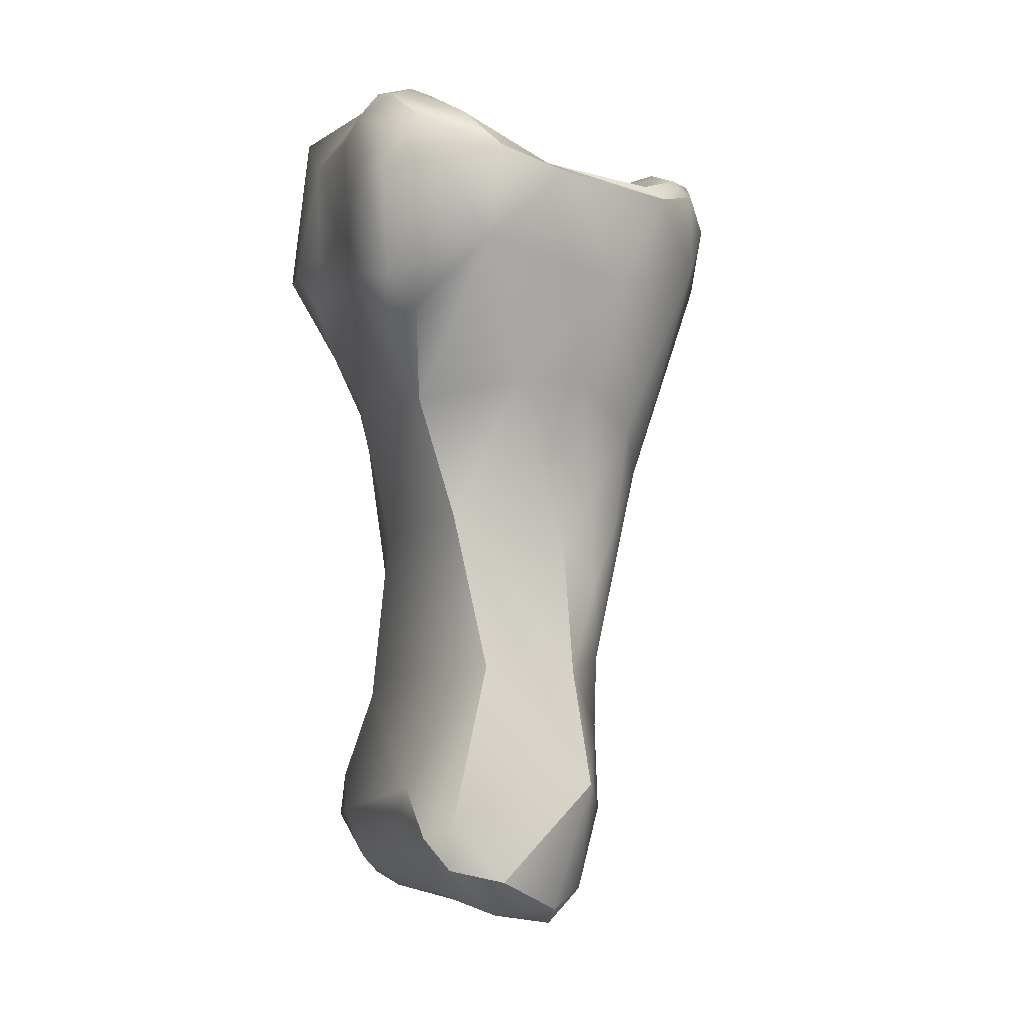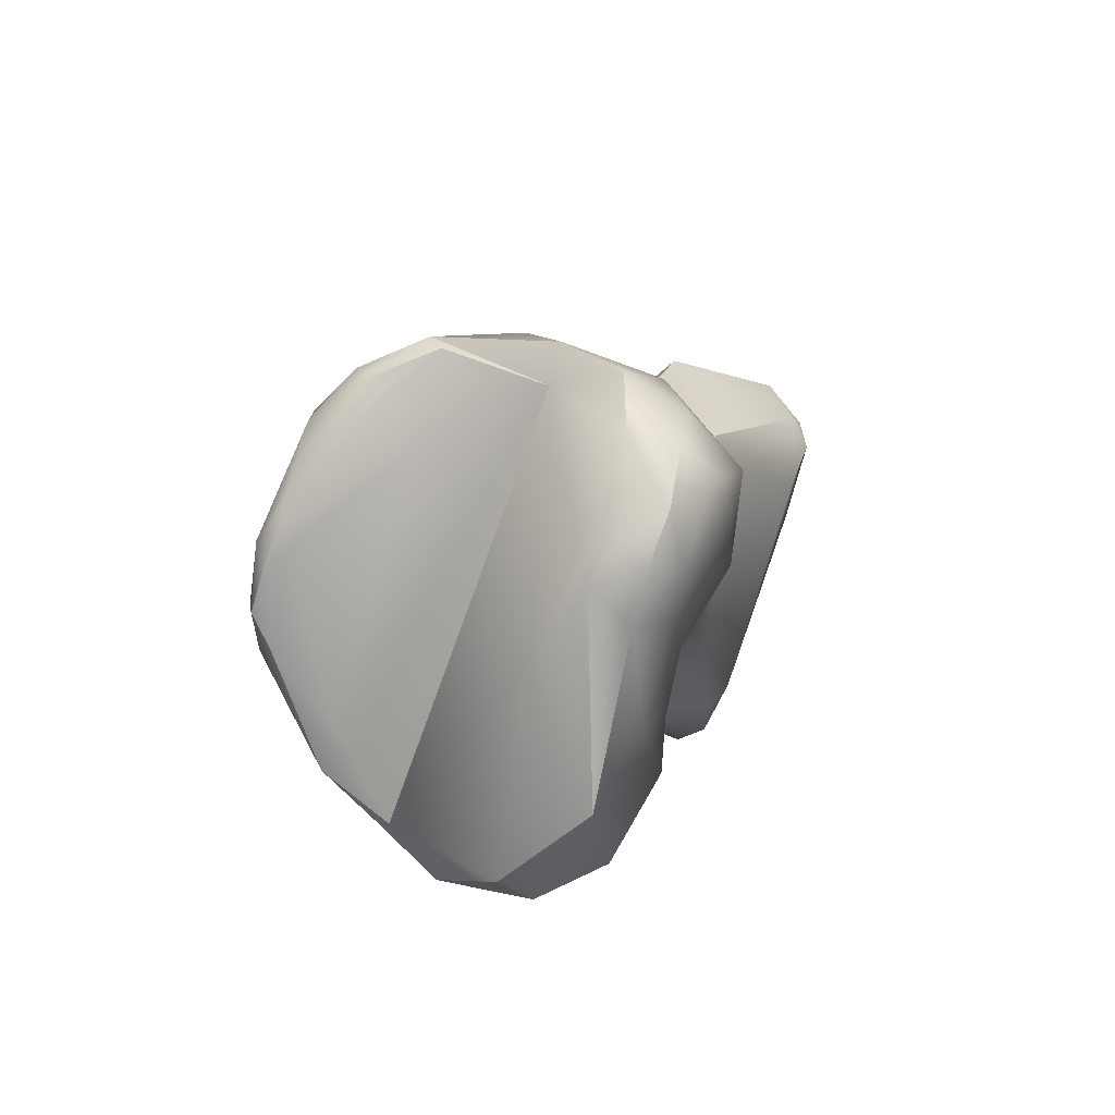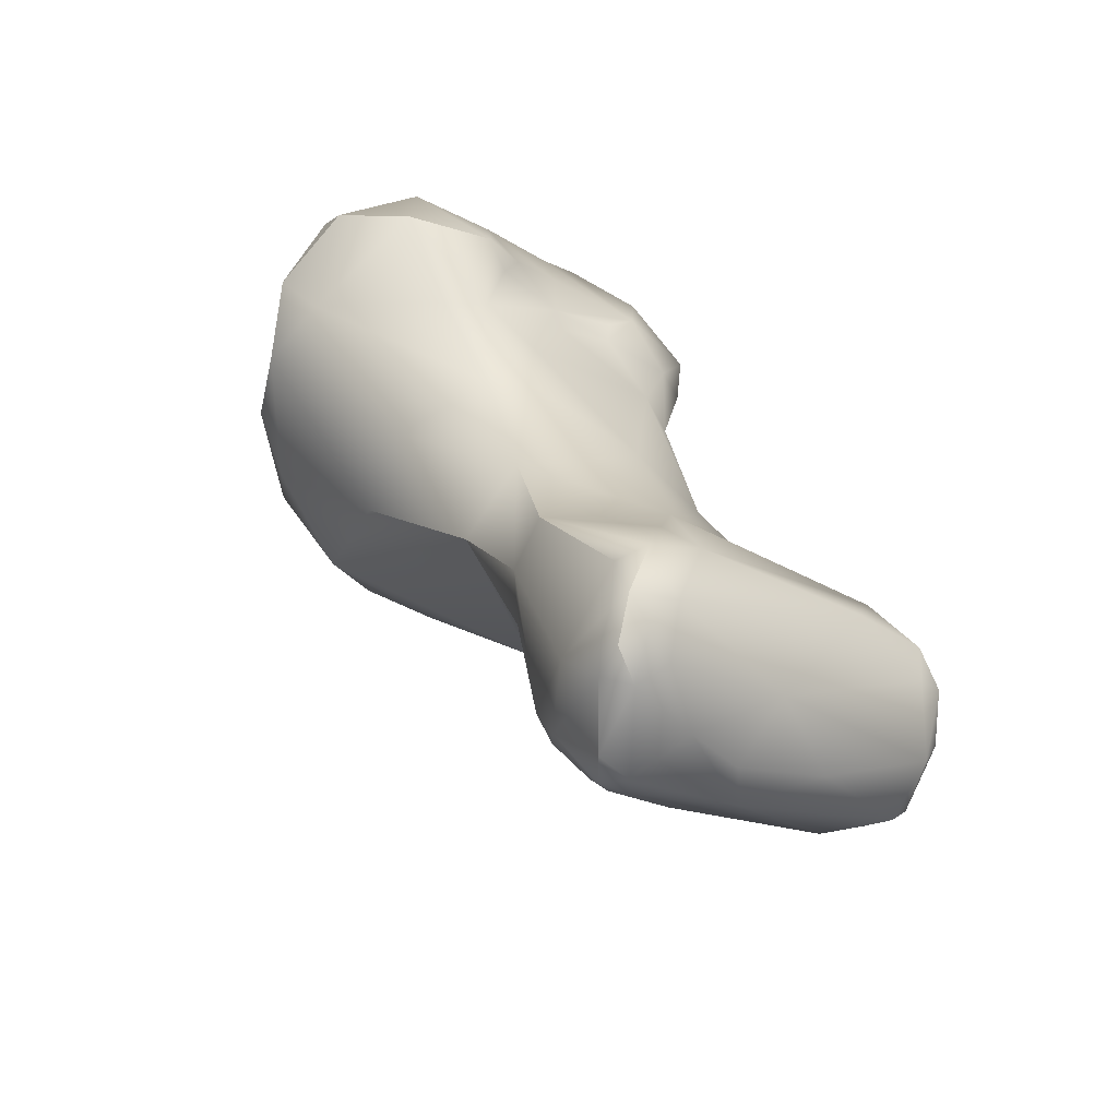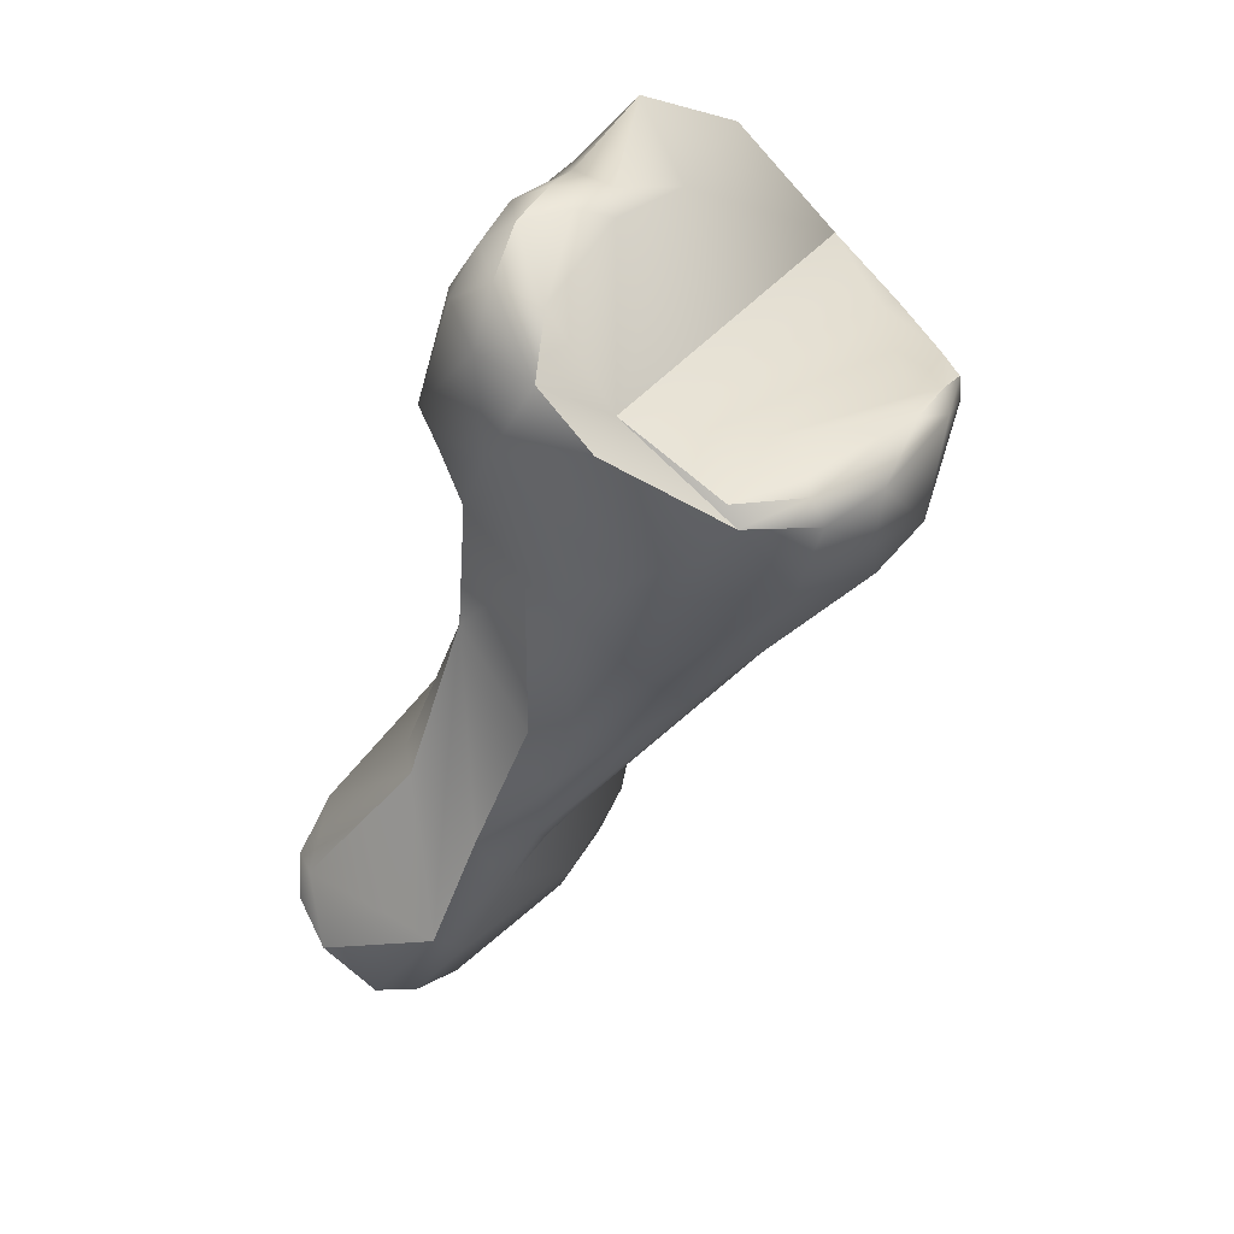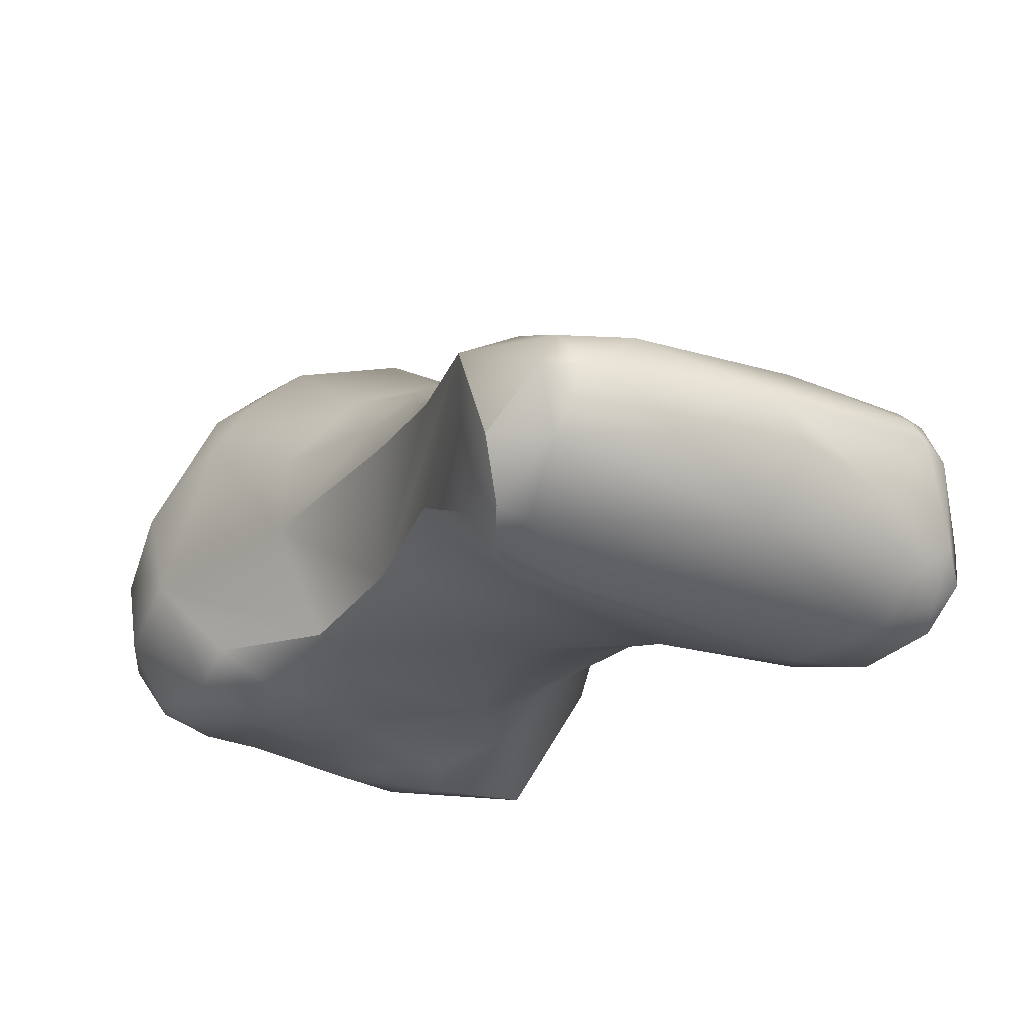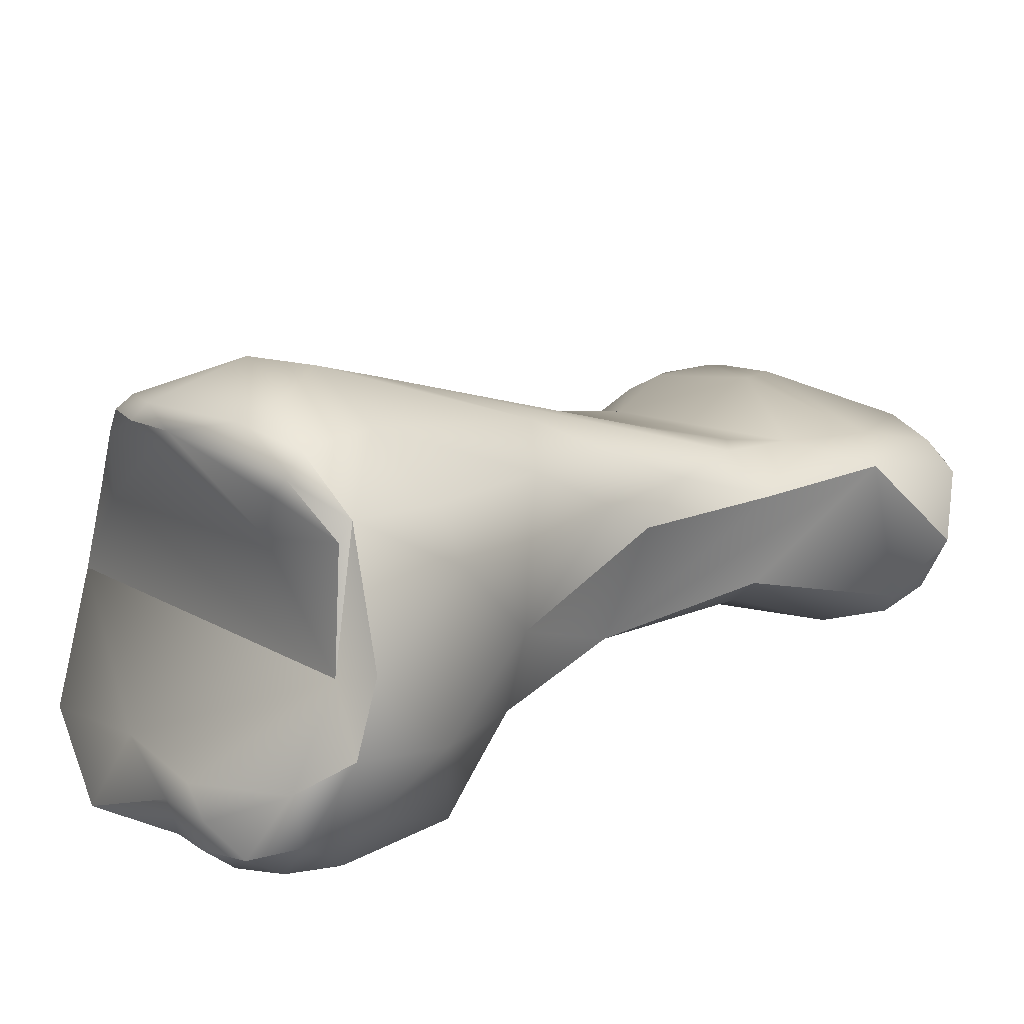
<metadata>
{"format":"obj","ext":"obj","renderer":"f3d","projection":"perspective","resolution":1024,"background":"white","views":[{"elev":24.3,"azim":-98.7,"up":"+Y"},{"elev":75.5,"azim":122.4,"up":"+Y"},{"elev":-65.1,"azim":157.4,"up":"+Y"},{"elev":60.7,"azim":-48.7,"up":"+Y"},{"elev":-16.3,"azim":-52.6,"up":"+Z"},{"elev":25.4,"azim":-154.3,"up":"+Z"}]}
</metadata>
<code>
v -150.8 -211.2 -67.36
v -151.1 -210.9 -66.85
v -146.9 -201.7 -67.4
v -147 -202.2 -66.9
v -146.5 -202.8 -67.45
v -146.1 -204.2 -67.32
v -146.7 -204.2 -66.85
v -145.8 -200.2 -67.7
v -145.6 -202.1 -68.02
v -145.1 -202.7 -67.93
v -145.1 -203 -67.74
v -143.9 -201.8 -68.08
v -146.7 -199.7 -66.38
v -146.1 -199.8 -67.37
v -147.3 -201 -65.62
v -146.6 -199.4 -65.25
v -146.7 -200 -64.08
v -146 -200 -64.31
v -144.4 -199.4 -67.68
v -144.1 -199.1 -67.23
v -143.8 -200.1 -67.87
v -143.3 -199.6 -67.45
v -145.9 -199 -66.66
v -145.4 -199.3 -67.4
v -145 -198.9 -67.05
v -145.7 -199 -65.83
v -144.2 -198.9 -66.63
v -143.4 -199.2 -66.62
v -143.8 -199.2 -66.2
v -151.3 -211.6 -66.94
v -150.9 -211.9 -67.1
v -151.4 -212.7 -66.12
v -151.7 -211.7 -66
v -151.5 -212.6 -65.05
v -151.2 -213.1 -65.08
v -151 -212.5 -64.49
v -150.3 -211.2 -64
v -149.8 -210.7 -67.56
v -149.5 -211.7 -67.73
v -150.7 -210.4 -64.23
v -149.4 -208.8 -64.35
v -148.8 -208.8 -66.47
v -149.3 -208.6 -65.96
v -148.1 -206.7 -64.32
v -148.3 -207.6 -63.77
v -145.8 -207.5 -67.39
v -147.5 -206.3 -66.32
v -147.7 -206.1 -63.76
v -143.6 -205.2 -67.78
v -147.3 -203.7 -65.02
v -147.3 -203.9 -63.83
v -147.1 -202 -63.13
v -146.5 -202.2 -62.31
v -144 -202.9 -67.89
v -143 -202.6 -68.41
v -144.2 -203.6 -67.78
v -142.3 -203.2 -68.8
v -142.7 -203.7 -68.47
v -142.5 -204.9 -68.12
v -145.8 -200.6 -62.42
v -145.9 -200.8 -62.11
v -144.2 -201.1 -62.86
v -142.4 -200.9 -68.3
v -140.8 -200.9 -68.38
v -142.1 -200.3 -66.38
v -148.2 -214.1 -66.98
v -149.5 -214 -65.85
v -147.9 -214.7 -65.82
v -148.3 -214.5 -65.08
v -150.1 -213.2 -64.44
v -145.3 -214 -68.52
v -145.9 -214.7 -68.11
v -146.2 -213.3 -68.48
v -145.6 -212.9 -68.41
v -149.2 -210.1 -63.89
v -148.6 -209 -63.76
v -148.3 -209.5 -63.8
v -146.1 -210.8 -67.84
v -144.1 -211 -67.02
v -147.7 -208.7 -63.49
v -144.9 -208.7 -67.41
v -143.6 -209 -66.98
v -146.8 -205 -62.88
v -147.4 -206.8 -63.19
v -146.1 -206.3 -62.6
v -143.6 -206.5 -67.56
v -143.1 -205.9 -67.68
v -142.9 -206.5 -67.29
v -145.4 -202.4 -61.37
v -141.8 -205.1 -67.92
v -144.5 -200.8 -62.01
v -144.8 -200.8 -61.67
v -144.9 -201.1 -61.33
v -143.7 -201.3 -61.14
v -144.1 -202 -60.91
v -140.6 -203.9 -68.83
v -139.4 -203.2 -68.14
v -139.3 -202.3 -67.58
v -142 -201.6 -61.97
v -142.4 -201.4 -61.57
v -146.9 -215.3 -66.38
v -146.1 -215.4 -67.4
v -145.6 -215.7 -67.01
v -146.2 -215.7 -65.5
v -146.3 -215.5 -65.18
v -145.6 -215.7 -65.67
v -145.8 -215.5 -65.13
v -146.1 -215.2 -64.94
v -145.8 -215 -64.9
v -147.4 -214.1 -64.43
v -144.8 -214.3 -68.15
v -145.5 -215.4 -67.81
v -145.1 -215 -68.1
v -144.9 -215.1 -67.75
v -145.2 -215.6 -67.46
v -145 -215.4 -67.33
v -145.1 -215.6 -66.86
v -144.7 -214.7 -66.49
v -145 -214.7 -65.26
v -145.1 -214.5 -64.98
v -144.8 -214 -65.12
v -147.3 -213.2 -64.22
v -145.2 -214 -64.84
v -144.8 -213.4 -64.99
v -144 -211.5 -66.19
v -145.3 -211.9 -64.79
v -144.3 -211.7 -65.4
v -145.2 -208.9 -63.61
v -143.3 -209.2 -65.41
v -141.8 -206.8 -65.82
v -141.8 -206.6 -64.13
v -143.9 -205.2 -61.86
v -143.8 -203.4 -61
v -140.2 -204.6 -63.3
v -141.8 -204.5 -61.84
v -142.8 -203.1 -60.94
v -139.6 -204.6 -66.77
v -138.9 -203.6 -66.62
v -139.2 -203.4 -65.5
v -139.2 -204.4 -65.41
v -140 -203.2 -63.96
v -139.4 -203.8 -64.02
v -141.4 -201.8 -61.77
v -141.8 -201.8 -61.41
v -140.9 -202.7 -61.73
v -140.8 -202.3 -61.89
v -140.5 -202.6 -62.42
v -140.4 -203 -62.18
v -150.8 -211.2 -67.36
v -146.7 -204.2 -66.85
v -146.6 -199.4 -65.25
v -146.7 -200 -64.08
v -146 -200 -64.31
v -146 -200 -64.31
v -145 -198.9 -67.05
v -151.3 -211.6 -66.94
v -151.7 -211.7 -66
v -151.7 -211.7 -66
v -151.5 -212.6 -65.05
v -150.7 -210.4 -64.23
v -149.4 -208.8 -64.35
v -149.3 -208.6 -65.96
v -148.1 -206.7 -64.32
v -147.5 -206.3 -66.32
v -145.8 -200.6 -62.42
v -145.9 -200.8 -62.11
v -145.9 -200.8 -62.11
v -140.8 -200.9 -68.38
v -140.8 -200.9 -68.38
v -144.1 -211 -67.02
v -140.6 -203.9 -68.83
v -139.4 -203.2 -68.14
v -139.4 -203.2 -68.14
v -139.3 -202.3 -67.58
v -139.3 -202.3 -67.58
v -145.6 -215.7 -65.67
v -145.1 -215 -68.1
v -145.2 -215.6 -67.46
v -143.3 -209.2 -65.41
v -143.3 -209.2 -65.41
v -138.9 -203.6 -66.62
v -138.9 -203.6 -66.62
v -139.2 -203.4 -65.5
v -139.2 -204.4 -65.41
v -139.4 -203.8 -64.02
v -139.4 -203.8 -64.02
v -139.4 -203.8 -64.02
v -141.4 -201.8 -61.77
v -140.8 -202.3 -61.89
v -140.5 -202.6 -62.42
g grp1
f 1 31 30
f 156 2 149
f 156 33 2
f 149 2 38
f 3 9 5
f 3 5 4
f 6 5 11
f 11 5 9
f 5 6 7
f 6 47 7
f 3 4 15
f 7 4 5
f 15 4 150
f 150 50 15
f 8 3 14
f 8 9 3
f 19 9 8
f 21 12 9
f 11 9 10
f 11 10 54
f 54 10 9
f 54 9 12
f 21 63 12
f 3 13 14
f 3 15 13
f 16 13 15
f 16 23 13
f 15 17 16
f 16 26 23
f 151 18 26
f 18 151 152
f 14 24 8
f 8 24 19
f 24 25 19
f 21 9 19
f 20 19 25
f 21 19 22
f 22 19 20
f 21 22 63
f 20 27 28
f 22 20 28
f 23 24 14
f 14 13 23
f 23 25 24
f 23 26 155
f 155 26 27
f 27 26 29
f 20 155 27
f 18 29 26
f 28 27 29
f 65 28 29
f 66 31 39
f 32 30 31
f 66 39 72
f 32 31 66
f 32 67 35
f 67 32 66
f 2 33 40
f 30 32 157
f 157 32 34
f 159 160 158
f 32 35 34
f 35 36 159
f 36 160 159
f 160 36 37
f 160 37 75
f 70 36 35
f 31 1 39
f 38 73 39
f 38 39 1
f 38 78 73
f 73 72 39
f 2 43 38
f 43 42 38
f 162 2 40
f 41 160 75
f 41 75 76
f 42 78 38
f 42 47 78
f 43 47 42
f 162 40 164
f 164 40 161
f 164 161 44
f 41 45 163
f 163 45 48
f 48 45 84
f 45 41 76
f 47 46 78
f 81 46 86
f 150 164 50
f 50 164 44
f 48 50 163
f 48 51 50
f 83 51 48
f 48 84 83
f 56 49 6
f 6 11 56
f 46 6 49
f 46 49 86
f 87 86 49
f 87 49 59
f 6 46 47
f 15 52 17
f 50 51 52
f 15 50 52
f 52 51 83
f 83 89 53
f 52 83 53
f 89 61 53
f 96 59 57
f 90 59 96
f 11 54 56
f 55 54 12
f 55 12 63
f 54 49 56
f 57 58 55
f 55 58 54
f 55 63 57
f 57 59 58
f 59 49 54
f 59 54 58
f 141 153 62
f 141 139 153
f 61 17 52
f 18 152 166
f 53 61 52
f 154 167 60
f 153 165 62
f 62 165 91
f 60 167 92
f 91 165 92
f 64 171 57
f 171 64 97
f 65 168 28
f 169 22 28
f 57 63 64
f 98 168 65
f 22 64 63
f 183 65 18
f 18 65 29
f 66 72 102
f 66 101 68
f 101 66 102
f 69 68 101
f 66 68 67
f 35 67 69
f 67 68 69
f 36 70 37
f 35 69 70
f 110 70 69
f 70 110 37
f 73 74 71
f 72 73 71
f 74 79 71
f 72 71 113
f 177 71 111
f 111 71 79
f 76 75 77
f 80 77 128
f 77 75 126
f 81 78 46
f 74 73 78
f 79 74 78
f 79 78 82
f 129 128 126
f 77 80 76
f 76 80 132
f 128 77 126
f 132 80 128
f 45 76 84
f 78 81 82
f 82 81 86
f 82 86 88
f 130 82 88
f 130 179 82
f 83 84 85
f 85 89 83
f 76 85 84
f 132 85 76
f 88 86 87
f 88 87 59
f 88 59 90
f 88 137 130
f 85 133 89
f 90 137 88
f 137 90 96
f 141 62 99
f 141 99 147
f 147 99 143
f 93 61 89
f 93 92 167
f 91 92 100
f 62 91 100
f 92 93 94
f 100 92 94
f 99 62 100
f 95 93 89
f 94 93 95
f 89 133 95
f 95 136 94
f 133 136 95
f 136 144 94
f 94 144 100
f 64 174 97
f 183 138 98
f 65 183 98
f 96 172 137
f 173 175 181
f 143 99 100
f 144 188 100
f 102 72 112
f 102 112 103
f 103 112 115
f 101 102 103
f 101 103 104
f 104 69 101
f 103 178 117
f 104 103 106
f 104 105 69
f 108 110 105
f 103 117 106
f 117 119 176
f 107 105 104
f 104 106 107
f 108 105 107
f 176 119 107
f 109 107 119
f 109 108 107
f 110 108 109
f 75 37 122
f 110 69 105
f 37 110 122
f 112 72 113
f 113 115 112
f 177 114 178
f 111 114 177
f 114 111 118
f 116 117 178
f 116 178 114
f 114 118 116
f 118 111 125
f 116 118 117
f 117 118 119
f 124 121 127
f 121 125 127
f 119 118 121
f 125 121 118
f 121 124 123
f 120 109 119
f 109 120 123
f 121 120 119
f 120 121 123
f 75 122 126
f 126 122 123
f 110 109 122
f 109 123 122
f 126 123 124
f 124 127 126
f 125 111 170
f 126 127 129
f 125 82 179
f 125 170 82
f 180 127 125
f 132 128 135
f 128 129 135
f 129 131 135
f 130 140 131
f 137 140 130
f 130 131 179
f 132 133 85
f 136 132 135
f 131 134 135
f 134 131 140
f 134 148 135
f 132 136 133
f 145 136 135
f 144 136 145
f 148 145 135
f 137 172 182
f 138 183 184
f 137 182 140
f 142 184 183
f 140 185 134
f 186 139 141
f 186 141 147
f 134 185 148
f 148 187 190
f 146 188 144
f 147 143 189
f 190 146 148
f 148 146 145
f 144 145 146

</code>
